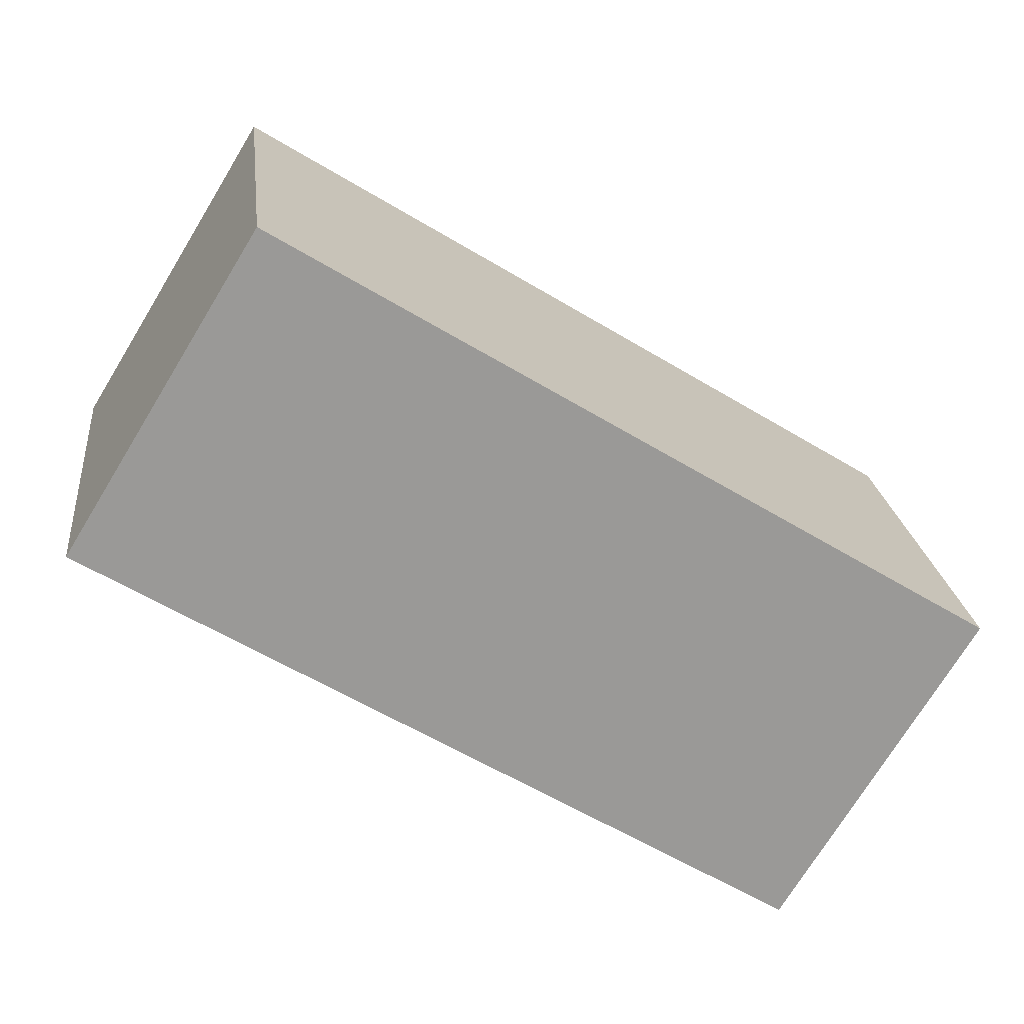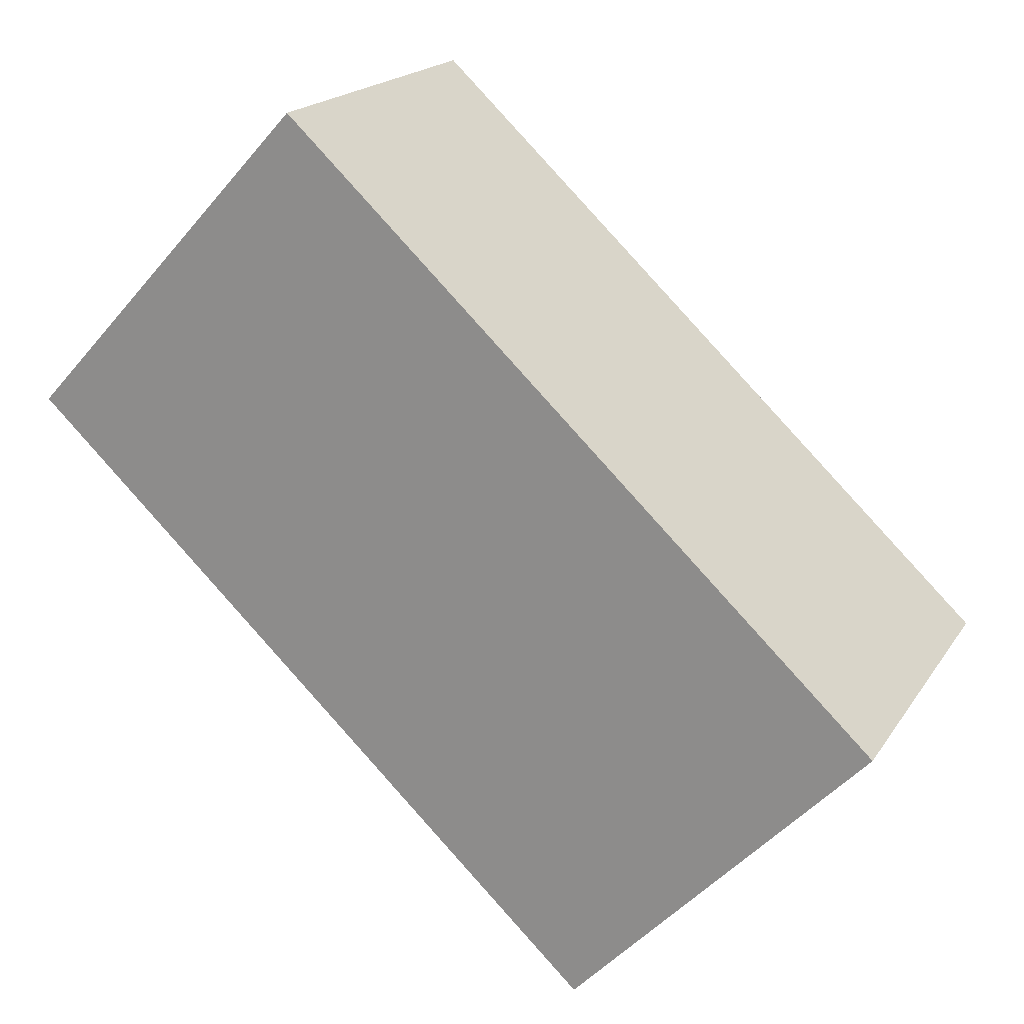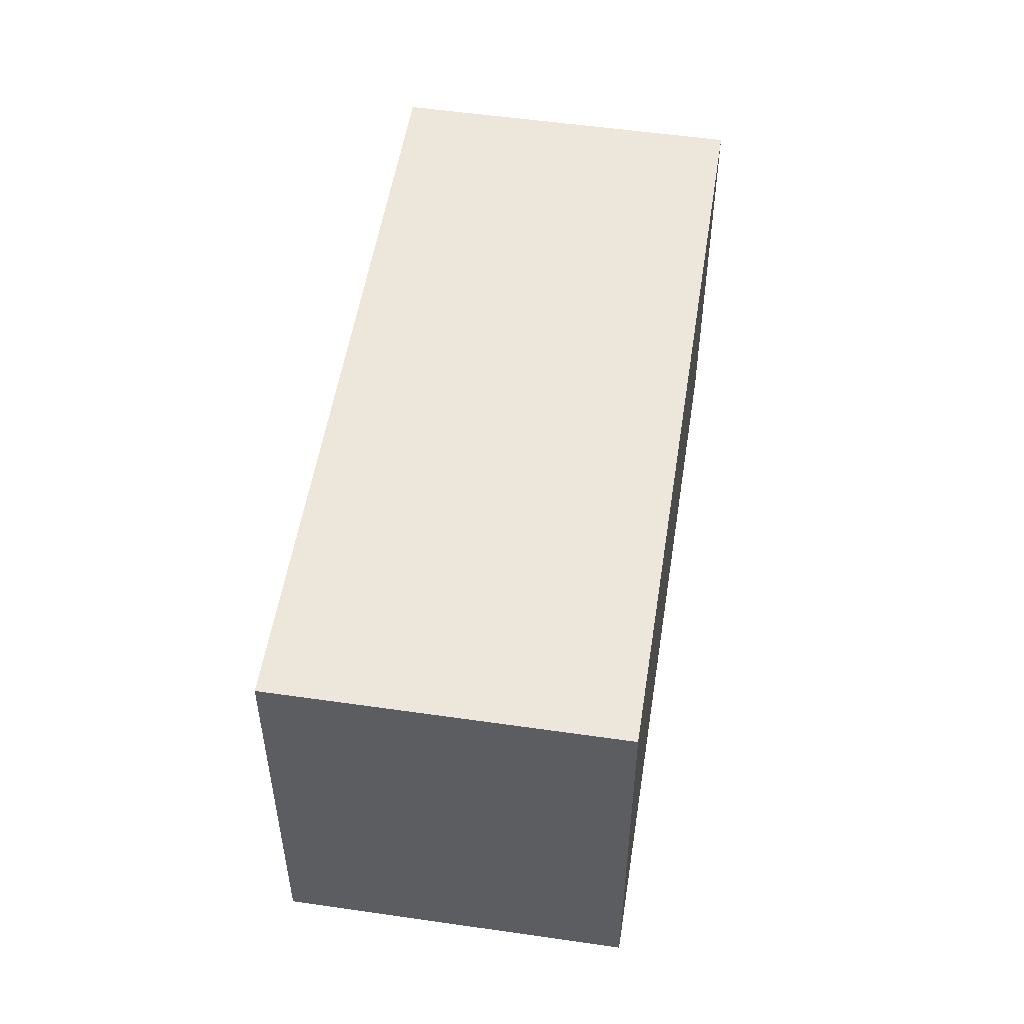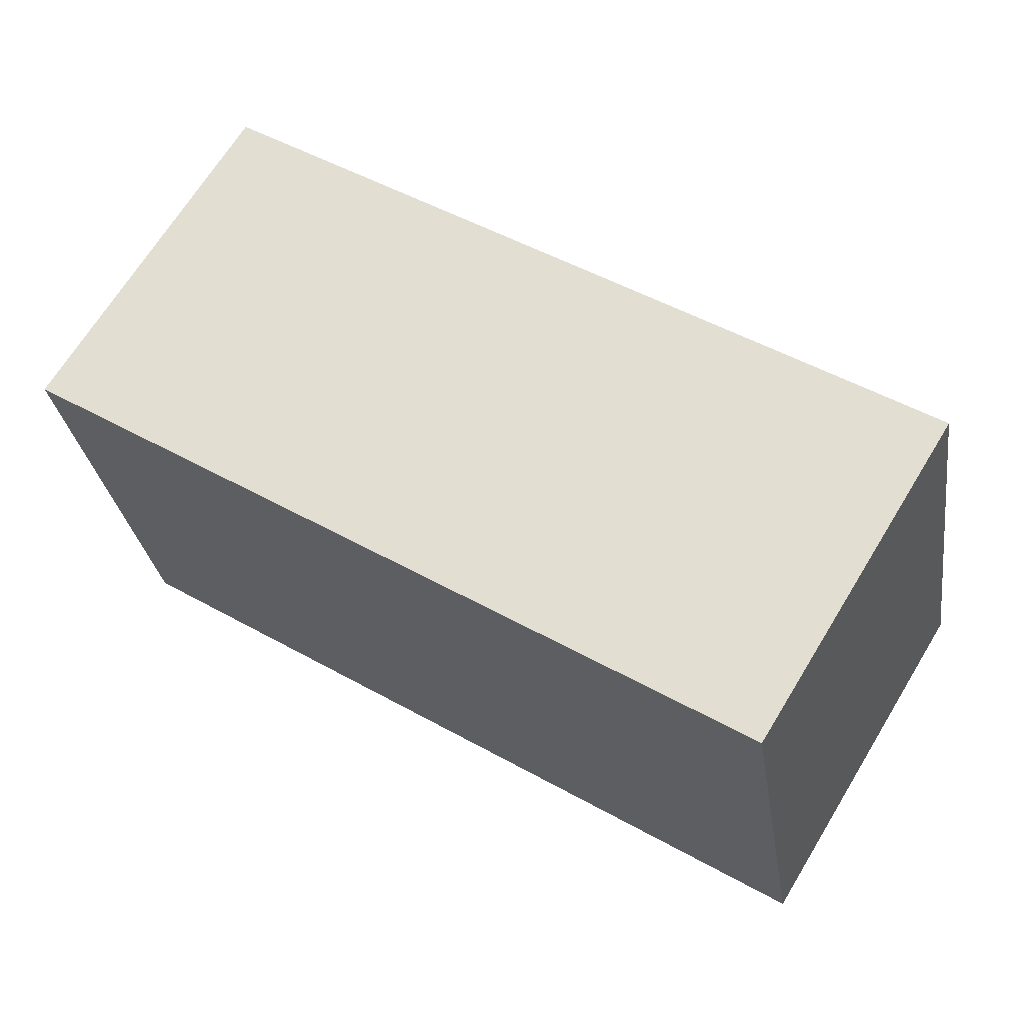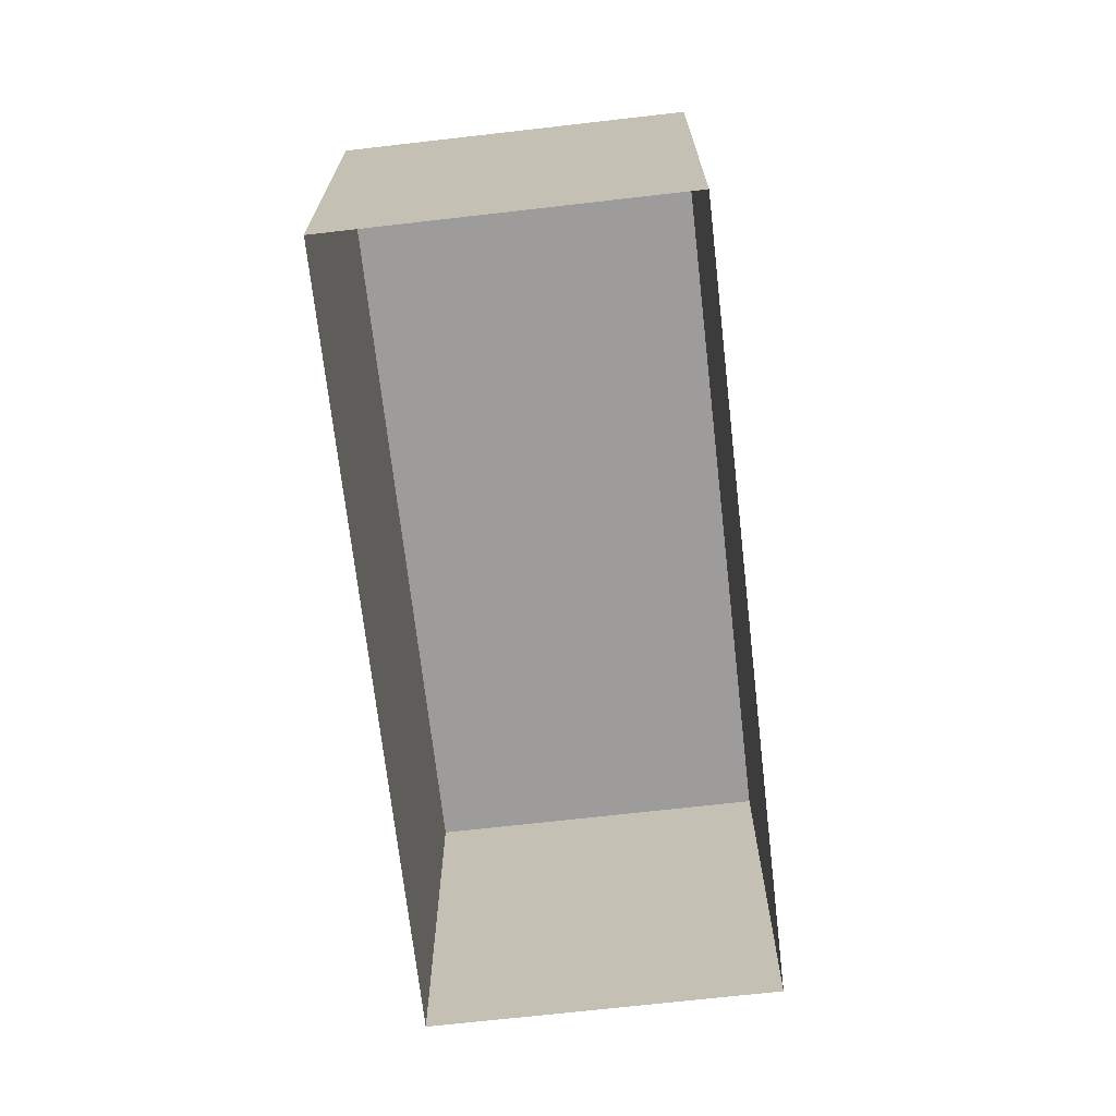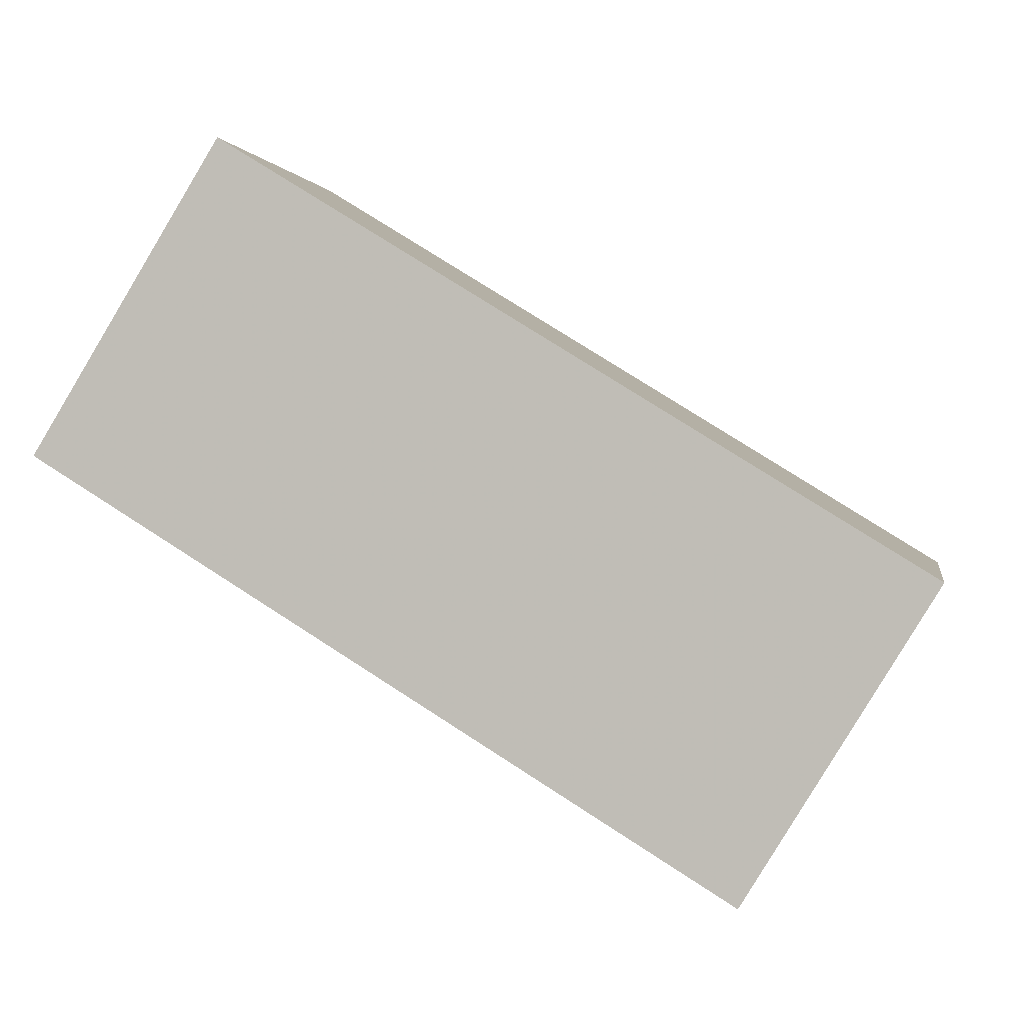
<metadata>
{"format":"obj","ext":"obj","renderer":"f3d","projection":"perspective","resolution":1024,"background":"white","views":[{"elev":21.4,"azim":-6.4,"up":"+Y"},{"elev":-49.4,"azim":-38.4,"up":"+Y"},{"elev":52.9,"azim":-112.7,"up":"+Z"},{"elev":-28.7,"azim":8.4,"up":"+Y"},{"elev":-70.1,"azim":65.0,"up":"+Z"},{"elev":1.2,"azim":9.8,"up":"+Y"}]}
</metadata>
<code>
v -5609 -3.635e+04 2.651
v -5607 -3.634e+04 2.652
v -5599 -3.635e+04 2.649
v -5601 -3.635e+04 2.648
v -5609 -3.635e+04 7.564
v -5601 -3.635e+04 7.561
v -5599 -3.635e+04 7.562
v -5607 -3.634e+04 7.565
f 1 2 3
f 4 1 3
f 5 6 7
f 8 5 7
f 6 4 3
f 7 6 3
f 6 1 4
f 6 5 1
f 5 2 1
f 5 8 2
f 7 3 2
f 8 7 2

</code>
